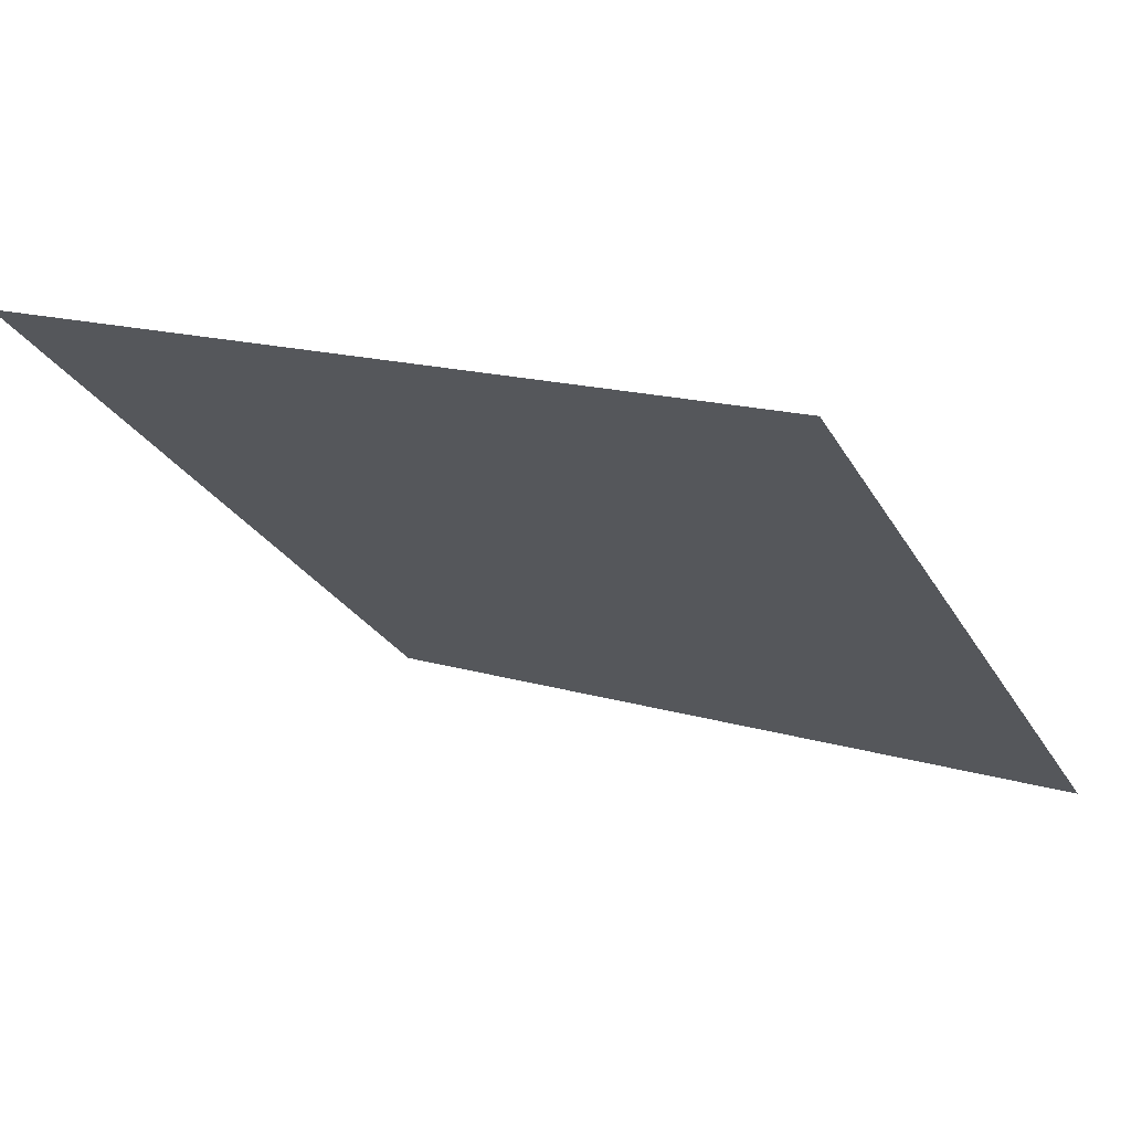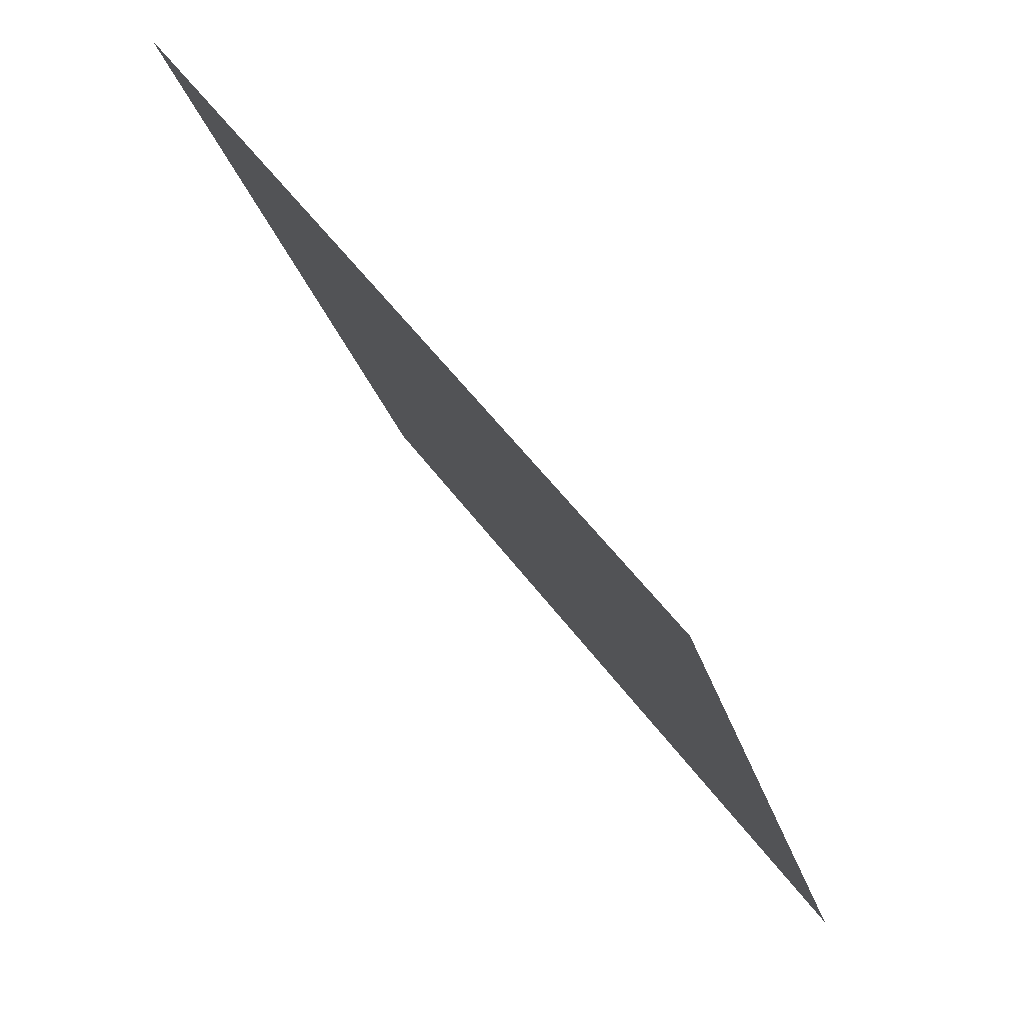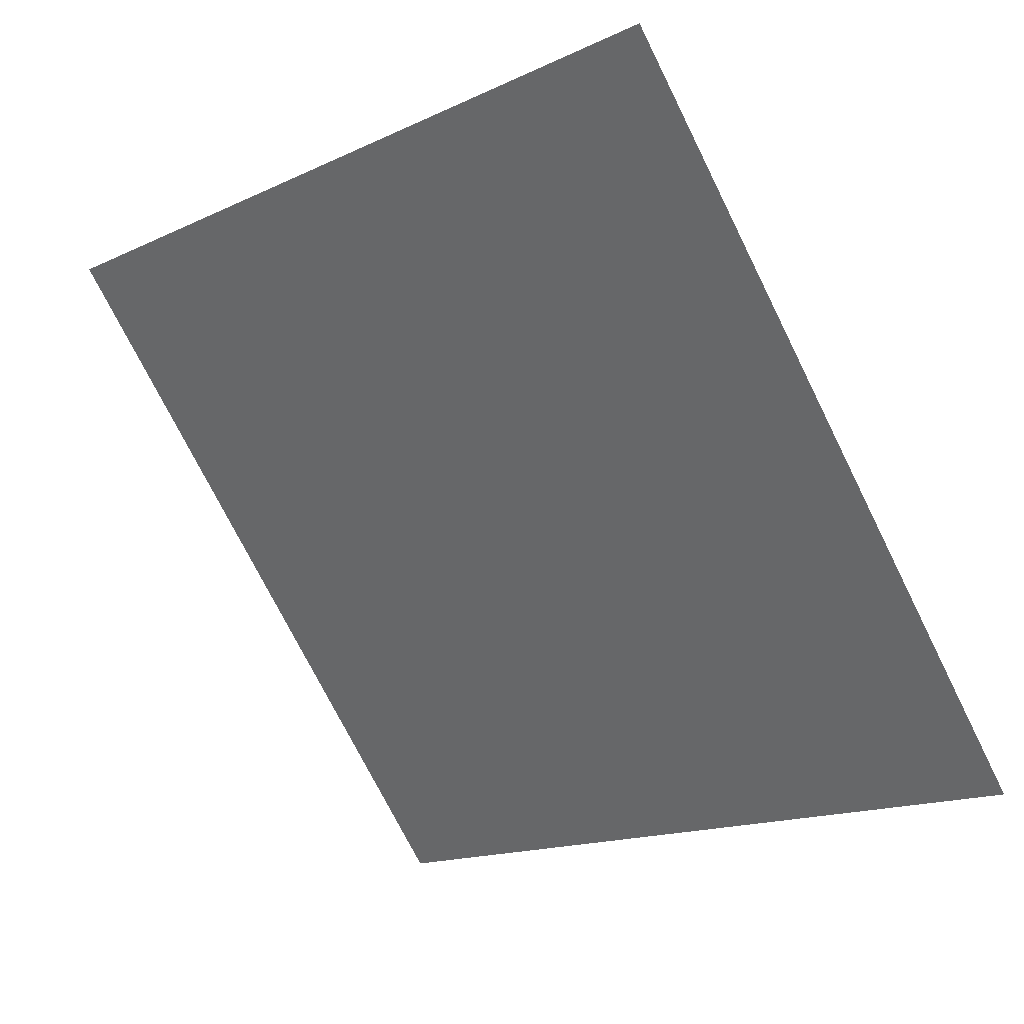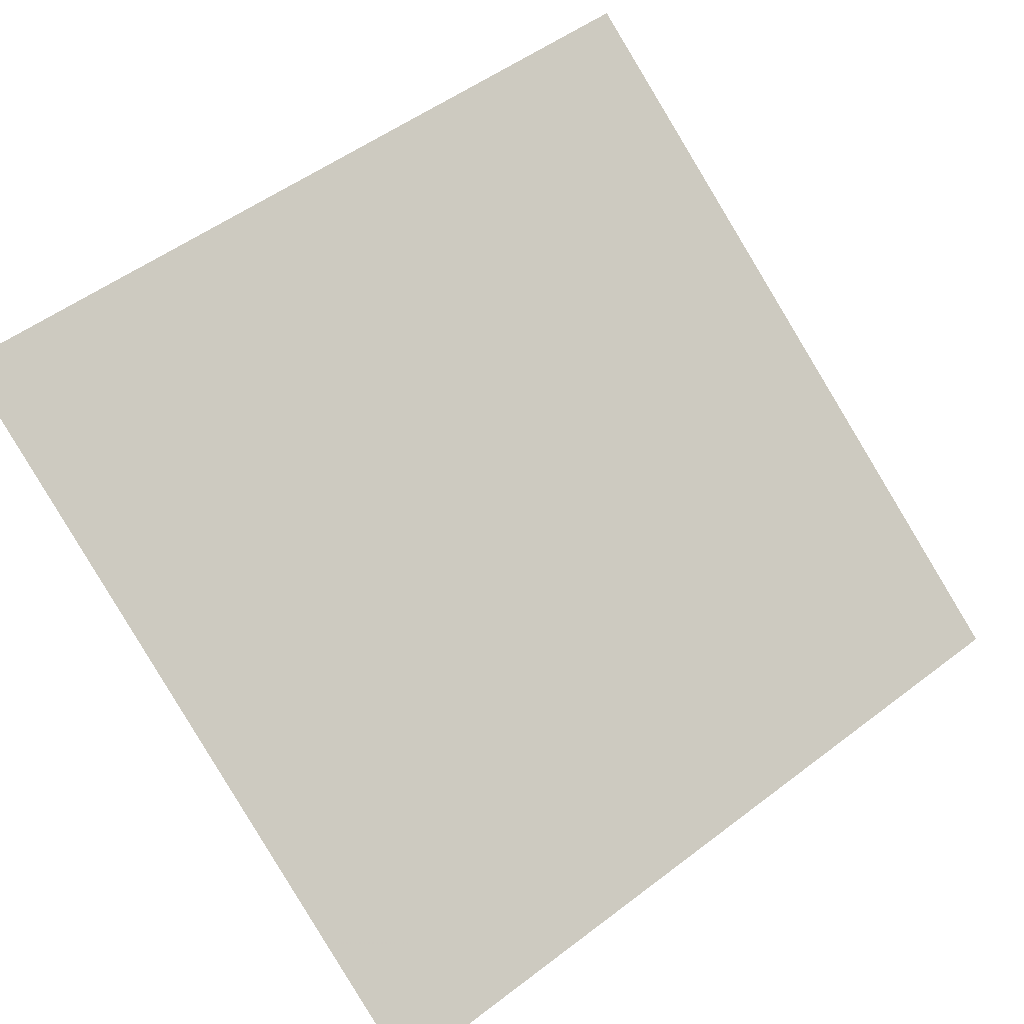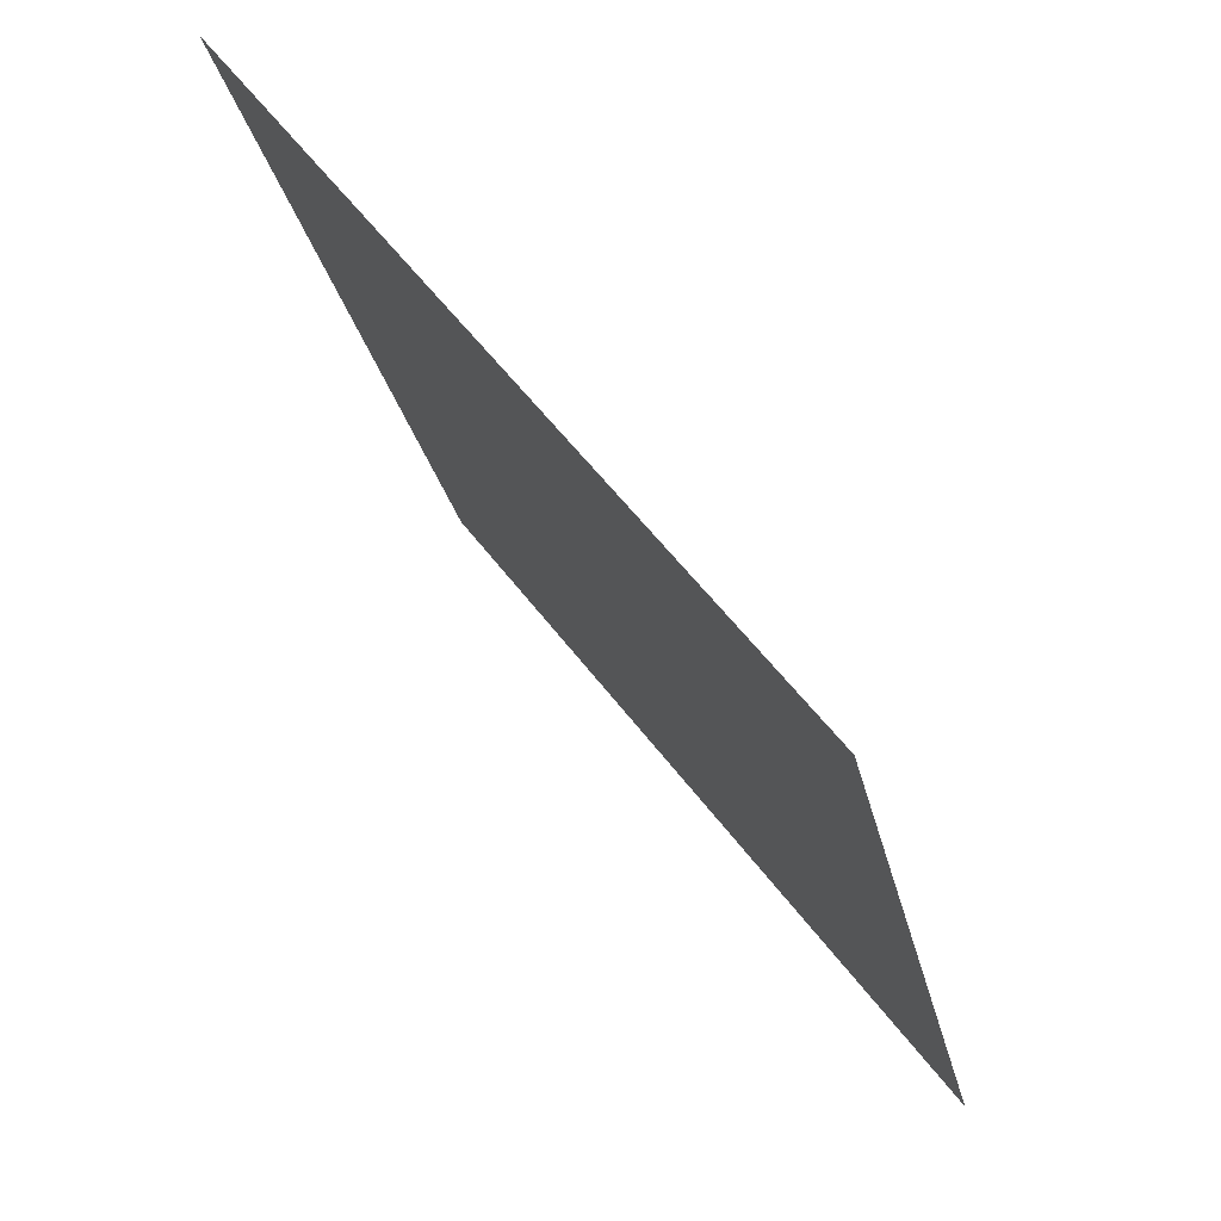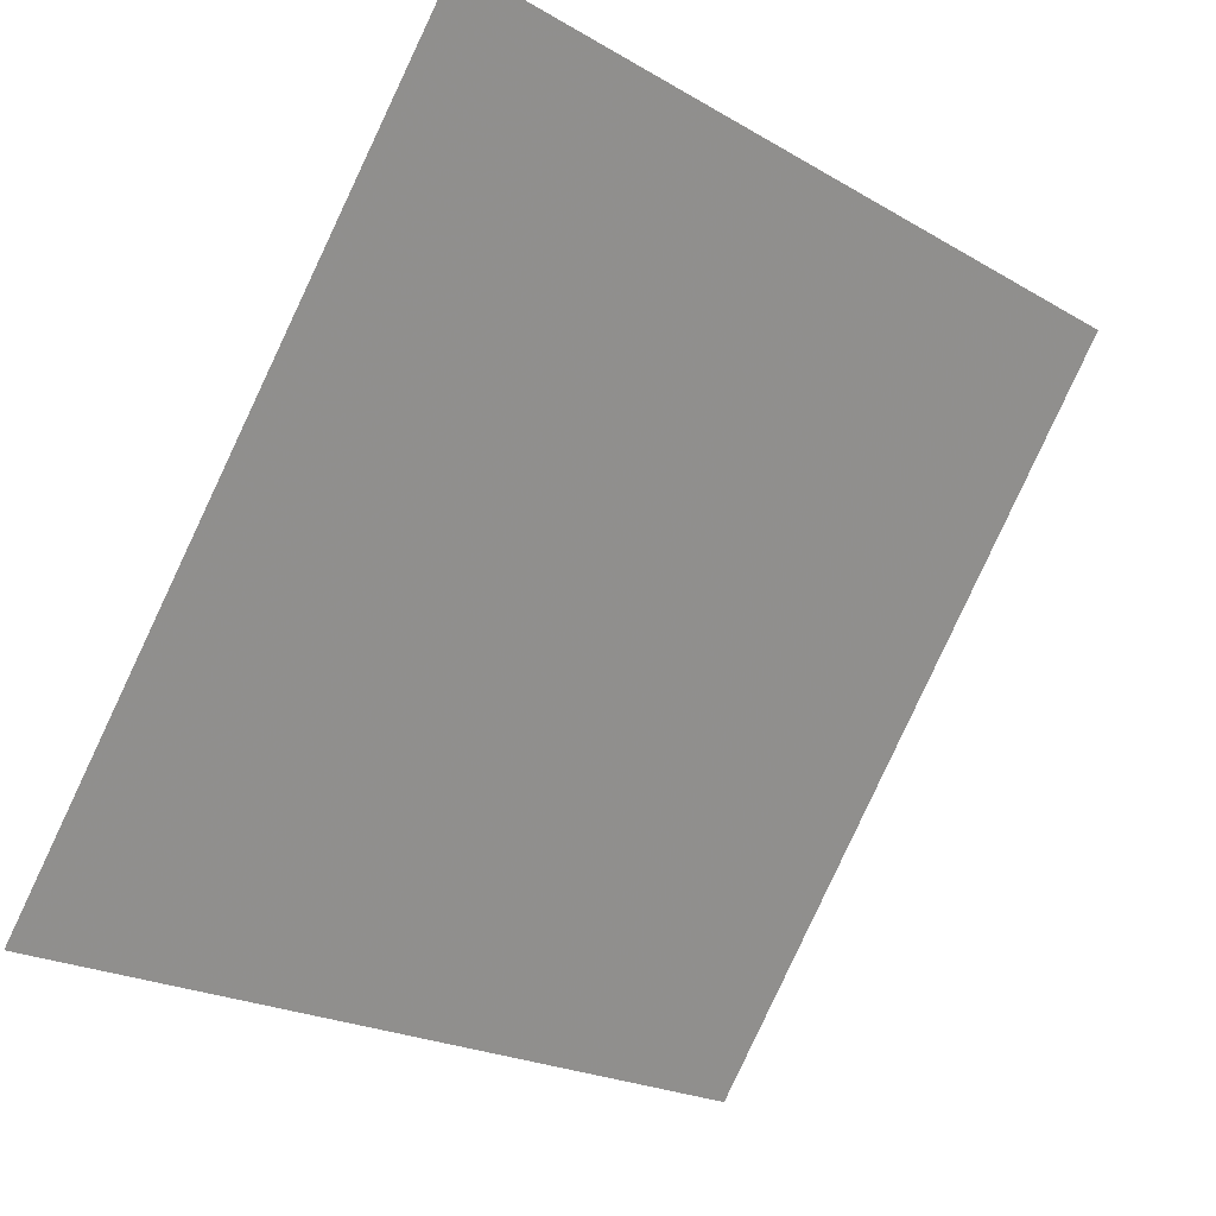
<metadata>
{"format":"obj","ext":"obj","renderer":"f3d","projection":"perspective","resolution":1024,"background":"white","views":[{"elev":14.0,"azim":31.6,"up":"+Y"},{"elev":-25.5,"azim":-77.1,"up":"+Z"},{"elev":-75.7,"azim":117.1,"up":"+Y"},{"elev":50.1,"azim":141.2,"up":"+Y"},{"elev":-26.0,"azim":-79.7,"up":"+Z"},{"elev":-22.4,"azim":133.0,"up":"+Z"}]}
</metadata>
<code>
v -0.1833 1.014 0.8084
v -0.1899 1.015 0.8085
v -0.1897 1.019 0.8138
v -0.1832 1.018 0.8137
f 4 3 2 1

</code>
